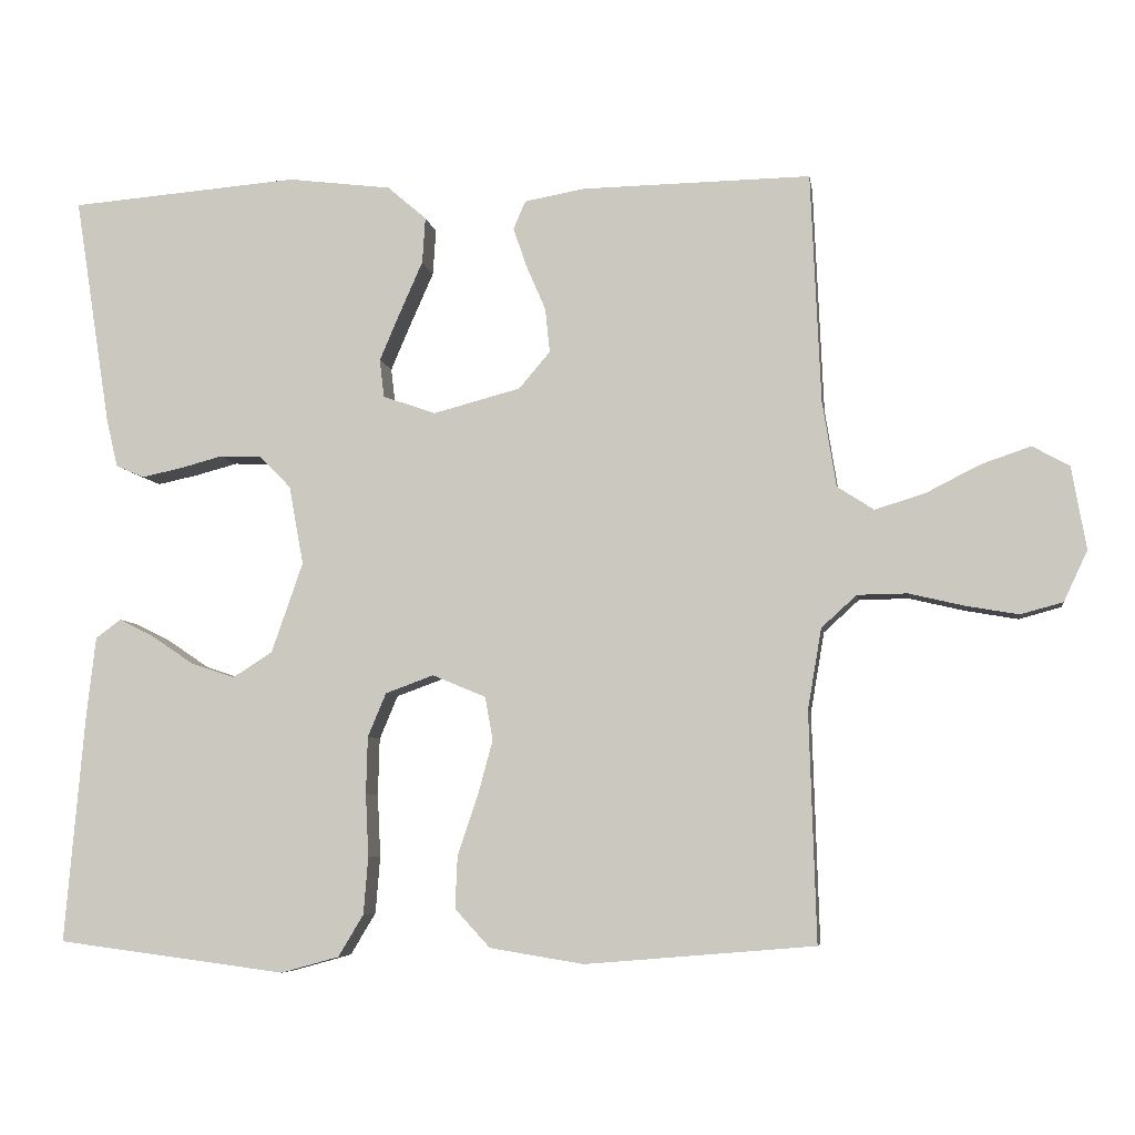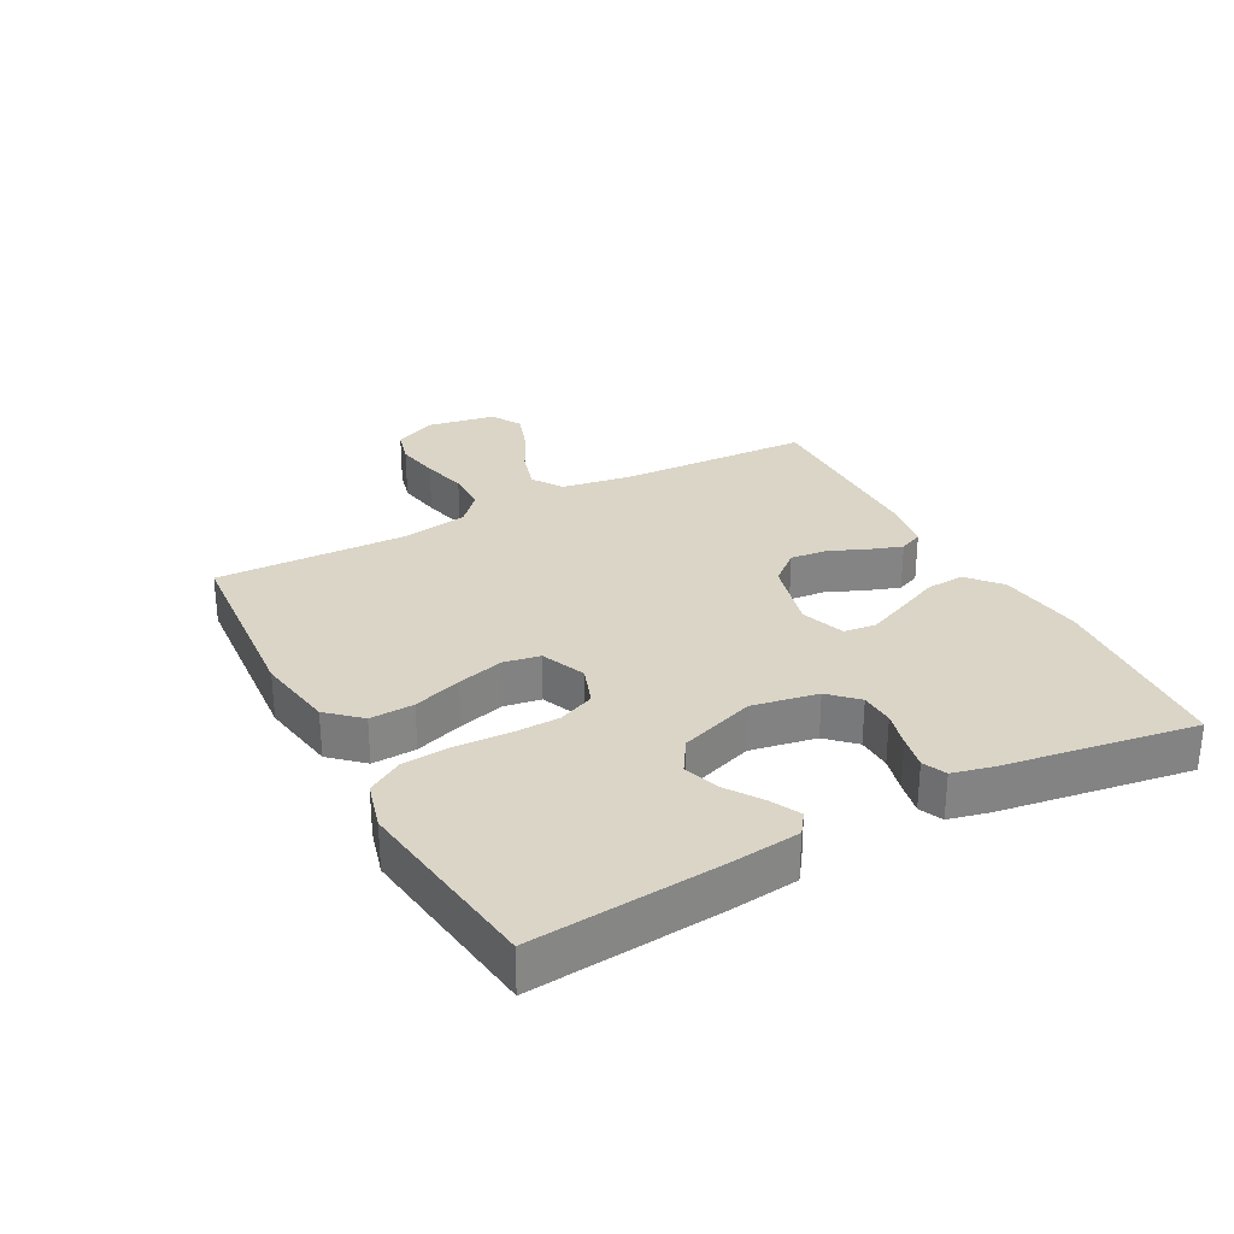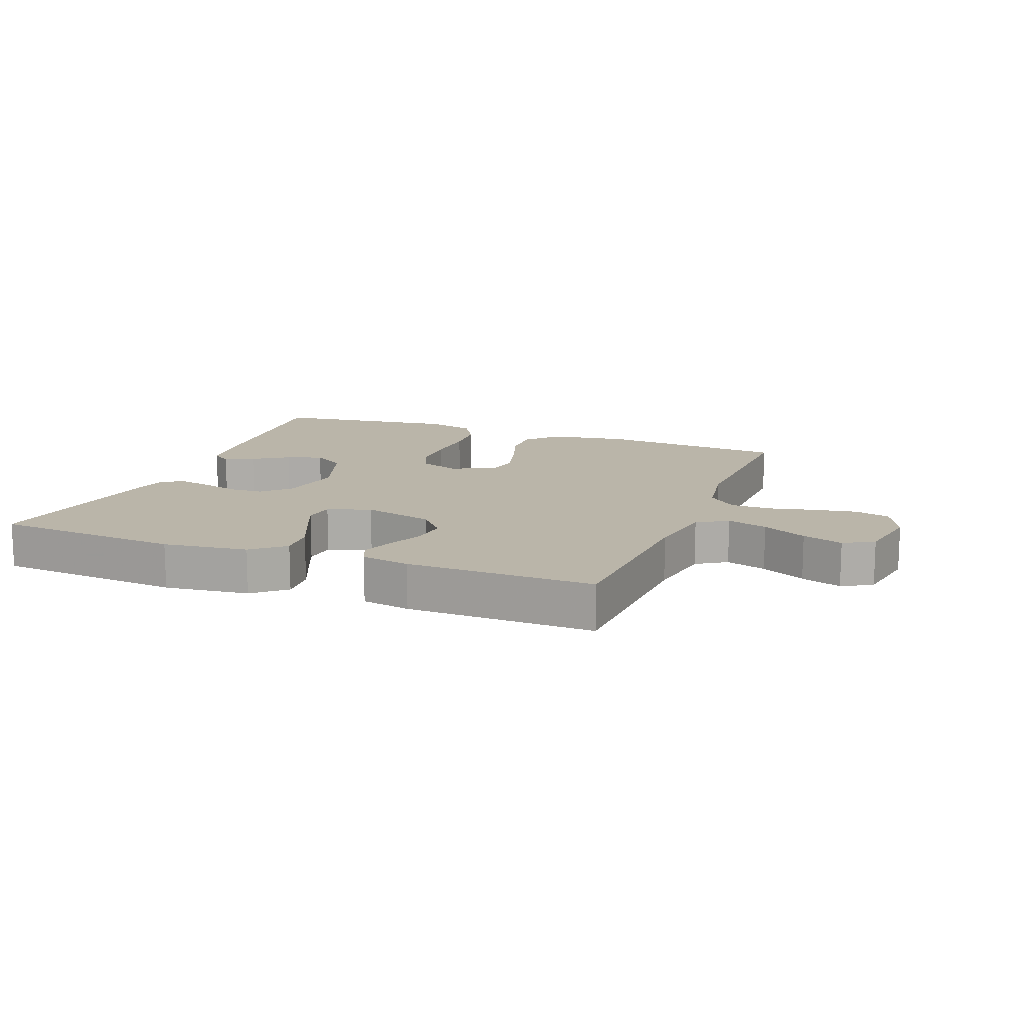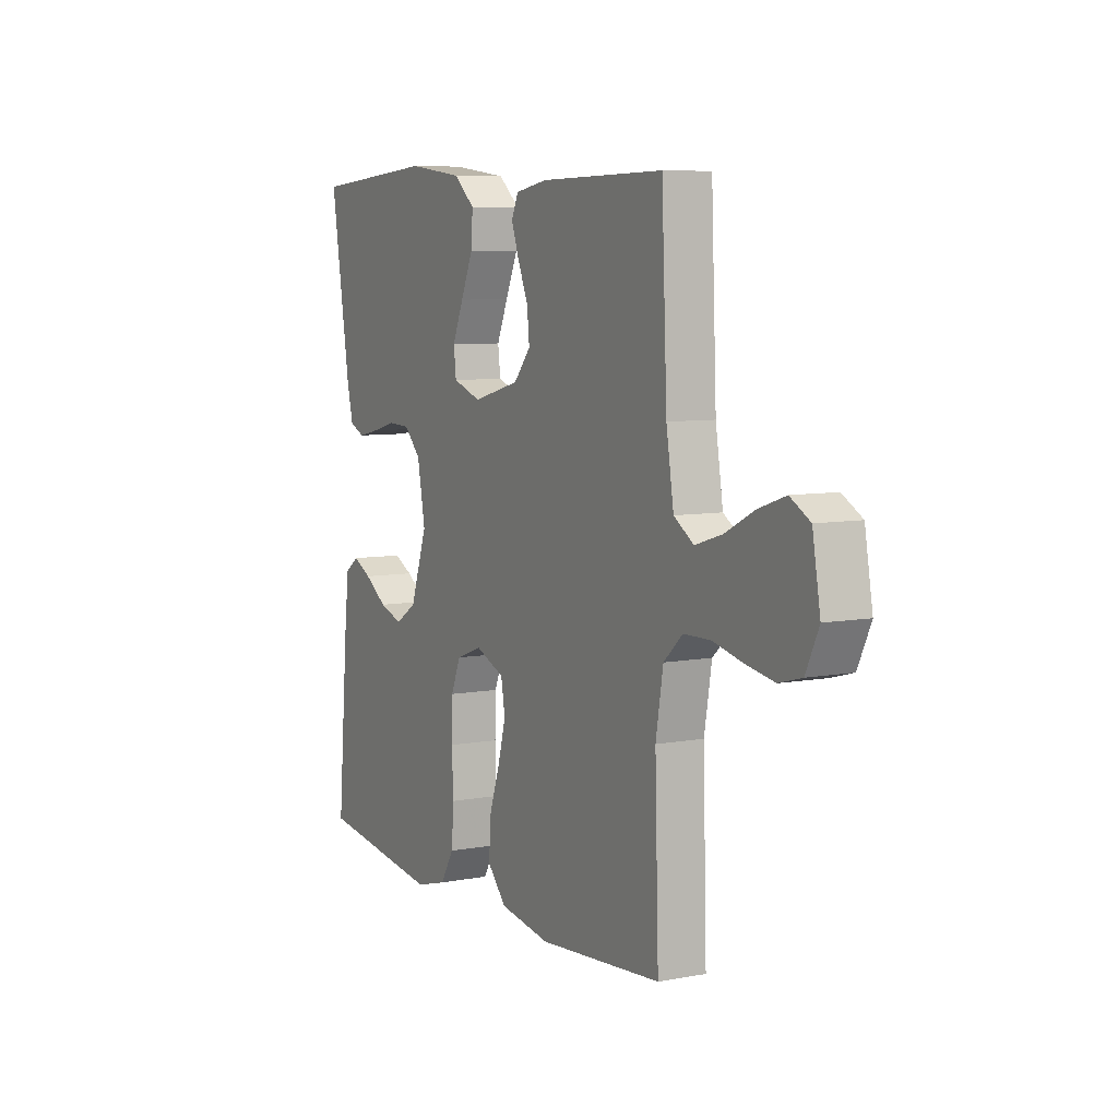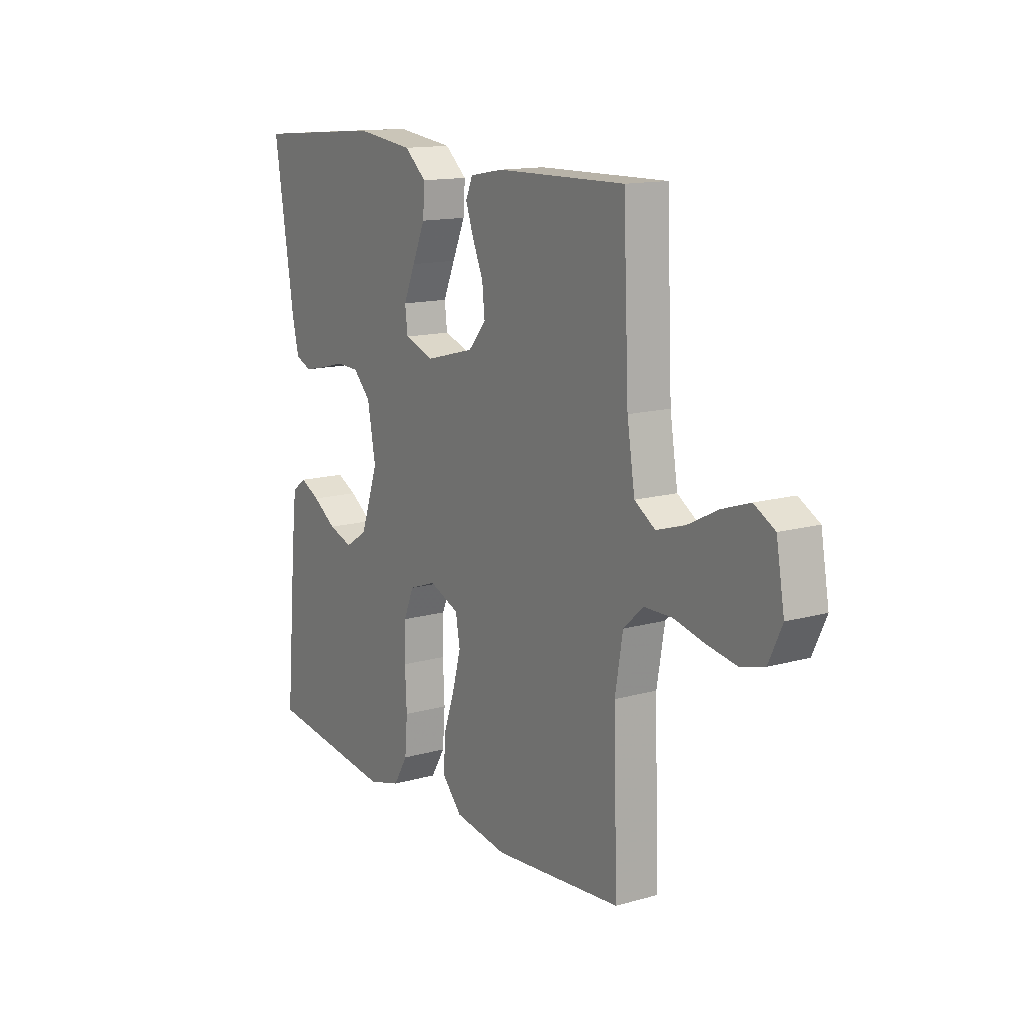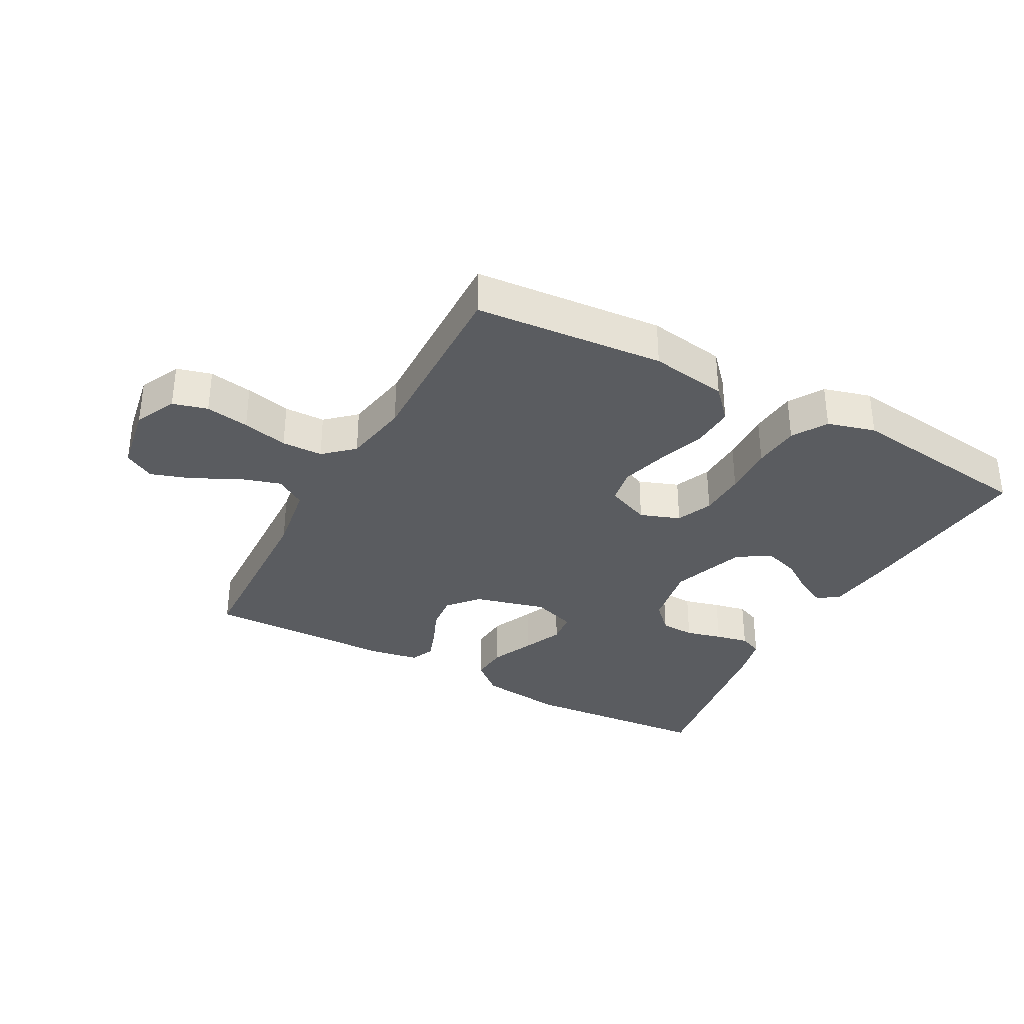
<metadata>
{"format":"obj","ext":"obj","renderer":"f3d","projection":"perspective","resolution":1024,"background":"white","views":[{"elev":-6.2,"azim":8.7,"up":"+Z"},{"elev":29.0,"azim":-118.3,"up":"+Y"},{"elev":13.5,"azim":21.2,"up":"+Y"},{"elev":7.3,"azim":61.8,"up":"+Z"},{"elev":13.8,"azim":57.7,"up":"+Z"},{"elev":-33.8,"azim":151.4,"up":"+Y"}]}
</metadata>
<code>
v 0.5 0.07 -0.5
v 0.2 0.07 -0.525
v 0.077 0.07 -0.505
v 0.031 0.07 -0.455
v 0.034 0.07 -0.386
v 0.06 0.07 -0.31
v 0.08 0.07 -0.237
v 0.07 0.07 -0.18
v 0 0.07 -0.151
v -0.063 0.07 -0.174
v -0.087 0.07 -0.231
v -0.089 0.07 -0.306
v -0.085 0.07 -0.388
v -0.091 0.07 -0.463
v -0.124 0.07 -0.518
v -0.2 0.07 -0.539
v -0.5 0.07 -0.5
v -0.474 0.07 -0.2
v -0.462 0.07 -0.096
v -0.429 0.07 -0.072
v -0.383 0.07 -0.095
v -0.328 0.07 -0.132
v -0.271 0.07 -0.151
v -0.219 0.07 -0.118
v -0.178 0.07 0
v -0.197 0.07 0.103
v -0.238 0.07 0.145
v -0.292 0.07 0.147
v -0.349 0.07 0.132
v -0.401 0.07 0.121
v -0.438 0.07 0.137
v -0.453 0.07 0.2
v -0.5 0.07 0.5
v -0.2 0.07 0.524
v -0.065 0.07 0.507
v -0.014 0.07 0.463
v -0.018 0.07 0.403
v -0.048 0.07 0.335
v -0.075 0.07 0.272
v -0.069 0.07 0.222
v 0 0.07 0.198
v 0.114 0.07 0.228
v 0.155 0.07 0.276
v 0.149 0.07 0.334
v 0.124 0.07 0.392
v 0.106 0.07 0.444
v 0.122 0.07 0.481
v 0.2 0.07 0.495
v 0.5 0.07 0.5
v 0.513 0.07 0.2
v 0.531 0.07 0.088
v 0.579 0.07 0.057
v 0.644 0.07 0.077
v 0.715 0.07 0.113
v 0.78 0.07 0.135
v 0.828 0.07 0.108
v 0.847 0.07 0
v 0.816 0.07 -0.066
v 0.761 0.07 -0.081
v 0.692 0.07 -0.069
v 0.62 0.07 -0.052
v 0.555 0.07 -0.053
v 0.509 0.07 -0.095
v 0.491 0.07 -0.2
v 0.5 0 -0.5
v 0.2 0 -0.525
v 0.077 0 -0.505
v 0.031 0 -0.455
v 0.034 0 -0.386
v 0.06 0 -0.31
v 0.08 0 -0.237
v 0.07 0 -0.18
v 0 0 -0.151
v -0.063 0 -0.174
v -0.087 0 -0.231
v -0.089 0 -0.306
v -0.085 0 -0.388
v -0.091 0 -0.463
v -0.124 0 -0.518
v -0.2 0 -0.539
v -0.5 0 -0.5
v -0.474 0 -0.2
v -0.462 0 -0.096
v -0.429 0 -0.072
v -0.383 0 -0.095
v -0.328 0 -0.132
v -0.271 0 -0.151
v -0.219 0 -0.118
v -0.178 0 0
v -0.197 0 0.103
v -0.238 0 0.145
v -0.292 0 0.147
v -0.349 0 0.132
v -0.401 0 0.121
v -0.438 0 0.137
v -0.453 0 0.2
v -0.5 0 0.5
v -0.2 0 0.524
v -0.065 0 0.507
v -0.014 0 0.463
v -0.018 0 0.403
v -0.048 0 0.335
v -0.075 0 0.272
v -0.069 0 0.222
v 0 0 0.198
v 0.114 0 0.228
v 0.155 0 0.276
v 0.149 0 0.334
v 0.124 0 0.392
v 0.106 0 0.444
v 0.122 0 0.481
v 0.2 0 0.495
v 0.5 0 0.5
v 0.513 0 0.2
v 0.531 0 0.088
v 0.579 0 0.057
v 0.644 0 0.077
v 0.715 0 0.113
v 0.78 0 0.135
v 0.828 0 0.108
v 0.847 0 0
v 0.816 0 -0.066
v 0.761 0 -0.081
v 0.692 0 -0.069
v 0.62 0 -0.052
v 0.555 0 -0.053
v 0.509 0 -0.095
v 0.491 0 -0.2
f 58 59 60 61
f 56 57 58 61
f 56 61 62
f 53 54 55 56
f 52 53 56 62
f 51 52 62 63
f 47 48 49 50
f 44 45 46 47
f 44 47 50 51
f 35 36 37 38
f 35 38 39
f 34 35 39
f 33 34 39 40
f 31 32 33 40
f 28 29 30 31
f 19 20 21 22
f 19 22 23
f 18 19 23
f 17 18 23
f 16 17 23 24
f 12 13 14 15
f 11 12 15 16
f 3 4 5 6
f 3 6 7
f 64 1 2 3
f 64 3 7
f 63 64 7 8
f 43 44 51 63
f 42 43 63 8
f 41 42 8 9
f 28 31 40 41
f 27 28 41
f 26 27 41
f 25 26 41 9
f 11 16 24 25
f 10 11 25
f 9 10 25
f 125 124 123 122
f 125 122 121 120
f 126 125 120
f 120 119 118 117
f 126 120 117 116
f 127 126 116 115
f 114 113 112 111
f 111 110 109 108
f 115 114 111 108
f 102 101 100 99
f 103 102 99
f 103 99 98
f 104 103 98 97
f 104 97 96 95
f 95 94 93 92
f 86 85 84 83
f 87 86 83
f 87 83 82
f 87 82 81
f 88 87 81 80
f 79 78 77 76
f 80 79 76 75
f 70 69 68 67
f 71 70 67
f 67 66 65 128
f 71 67 128
f 72 71 128 127
f 127 115 108 107
f 72 127 107 106
f 73 72 106 105
f 105 104 95 92
f 105 92 91
f 105 91 90
f 73 105 90 89
f 89 88 80 75
f 89 75 74
f 89 74 73
f 1 65 66 2
f 2 66 67 3
f 3 67 68 4
f 4 68 69 5
f 5 69 70 6
f 6 70 71 7
f 7 71 72 8
f 8 72 73 9
f 9 73 74 10
f 10 74 75 11
f 11 75 76 12
f 12 76 77 13
f 13 77 78 14
f 14 78 79 15
f 15 79 80 16
f 16 80 81 17
f 17 81 82 18
f 18 82 83 19
f 19 83 84 20
f 20 84 85 21
f 21 85 86 22
f 22 86 87 23
f 23 87 88 24
f 24 88 89 25
f 25 89 90 26
f 26 90 91 27
f 27 91 92 28
f 28 92 93 29
f 29 93 94 30
f 30 94 95 31
f 31 95 96 32
f 32 96 97 33
f 33 97 98 34
f 34 98 99 35
f 35 99 100 36
f 36 100 101 37
f 37 101 102 38
f 38 102 103 39
f 39 103 104 40
f 40 104 105 41
f 41 105 106 42
f 42 106 107 43
f 43 107 108 44
f 44 108 109 45
f 45 109 110 46
f 46 110 111 47
f 47 111 112 48
f 48 112 113 49
f 49 113 114 50
f 50 114 115 51
f 51 115 116 52
f 52 116 117 53
f 53 117 118 54
f 54 118 119 55
f 55 119 120 56
f 56 120 121 57
f 57 121 122 58
f 58 122 123 59
f 59 123 124 60
f 60 124 125 61
f 61 125 126 62
f 62 126 127 63
f 63 127 128 64
f 64 128 65 1

</code>
